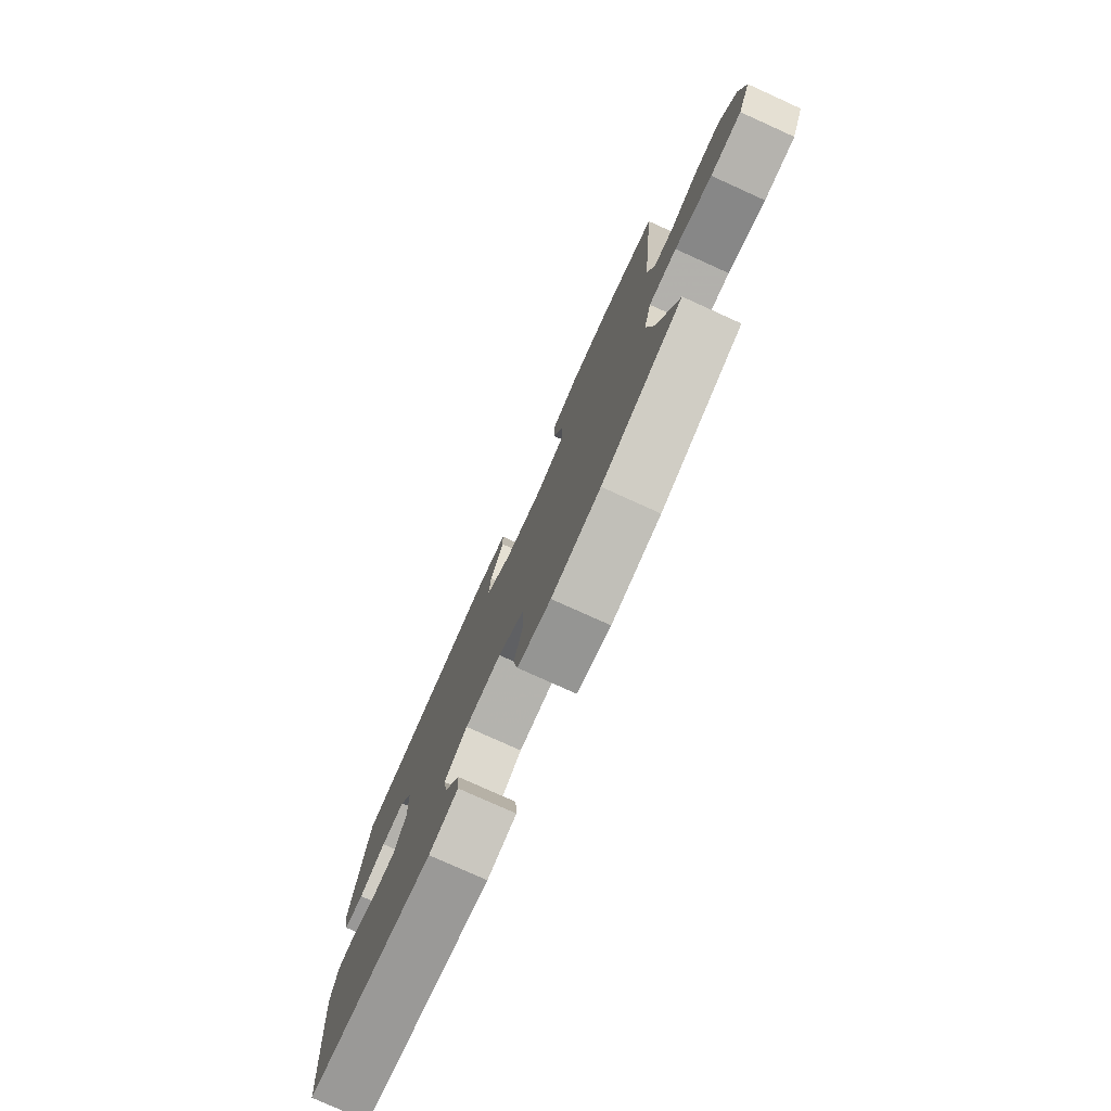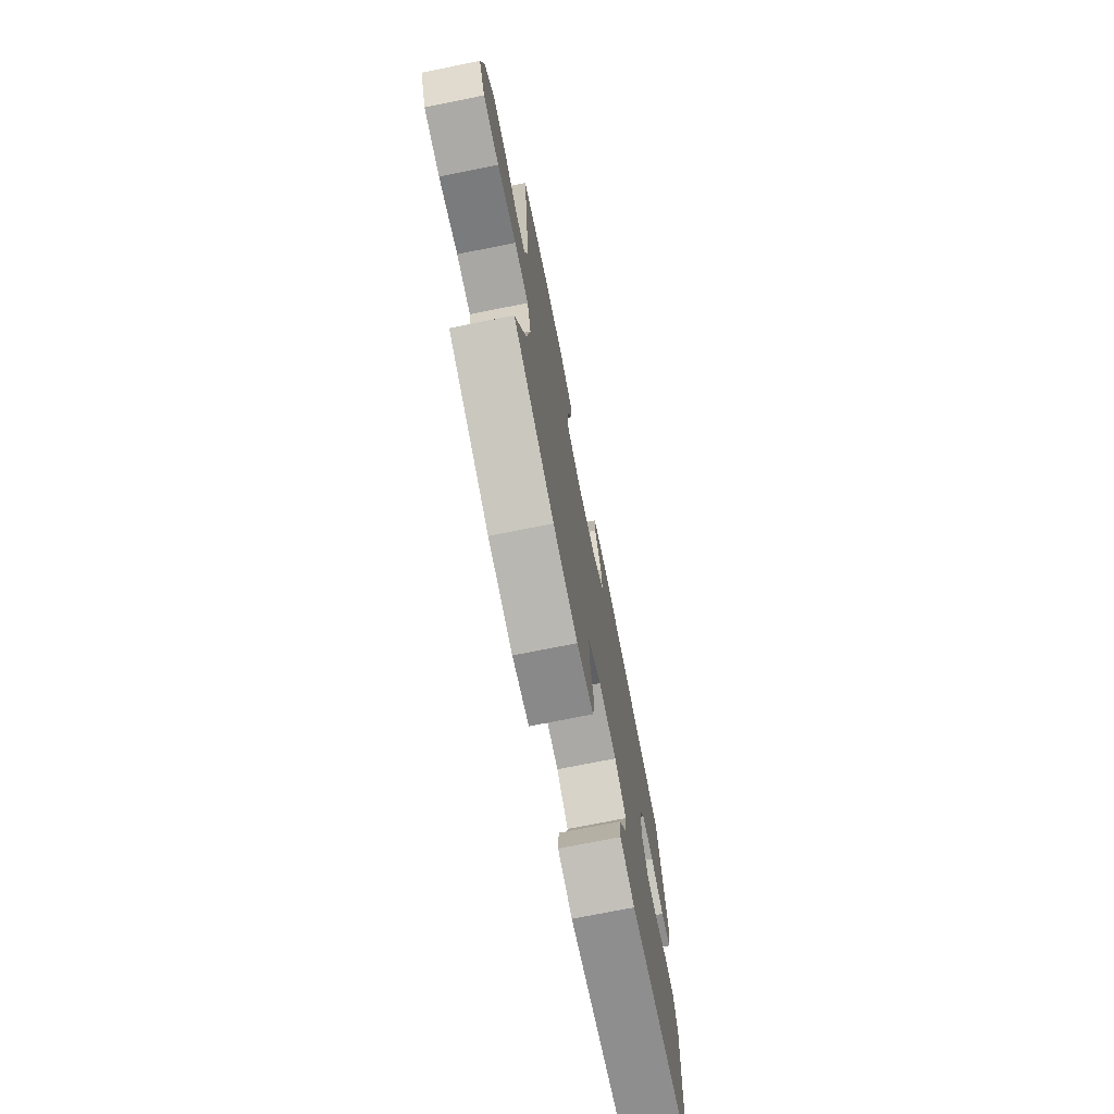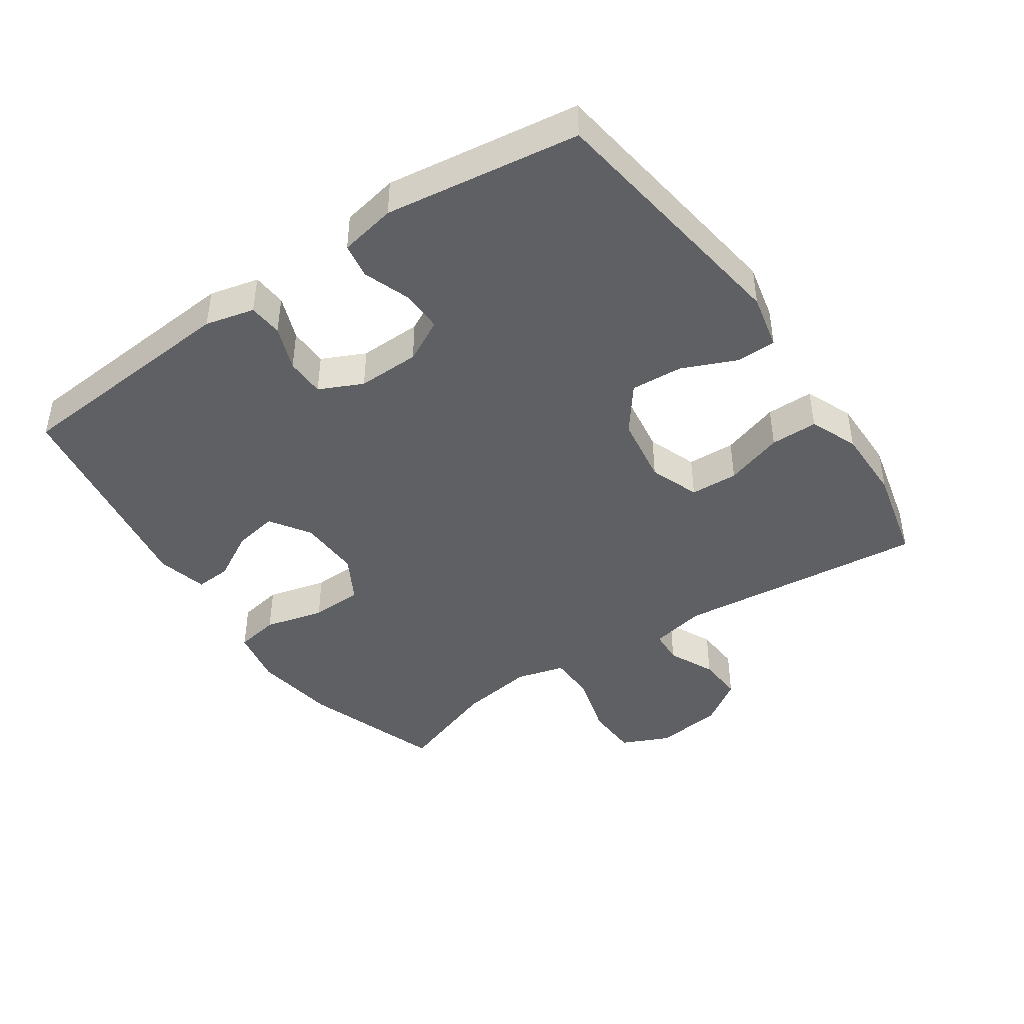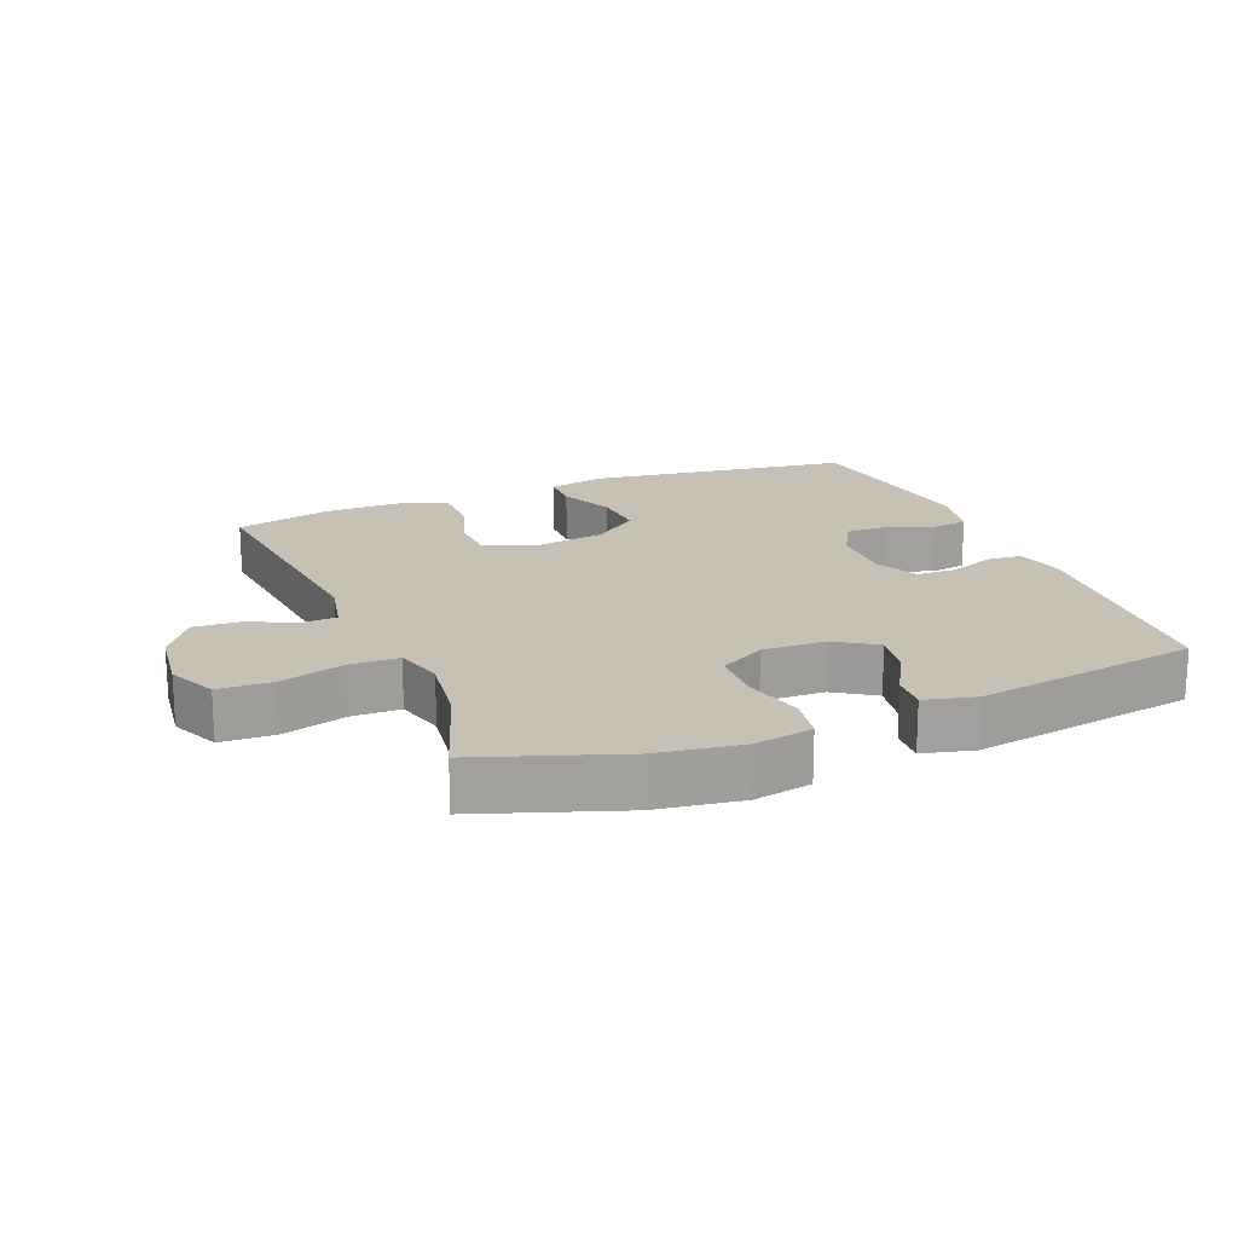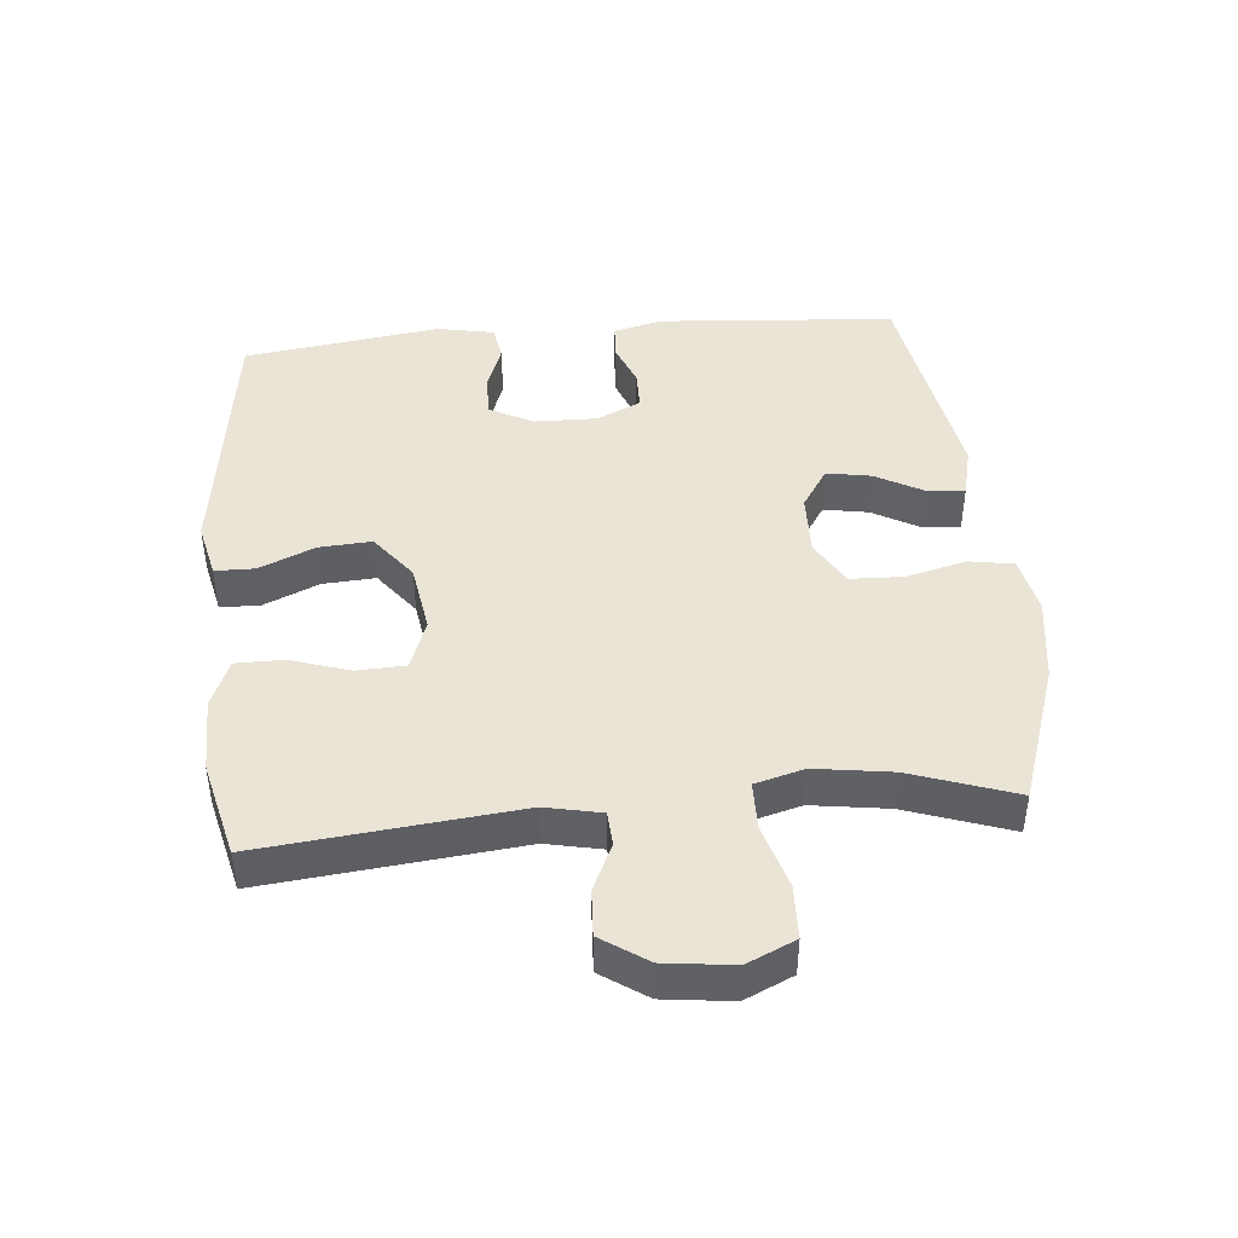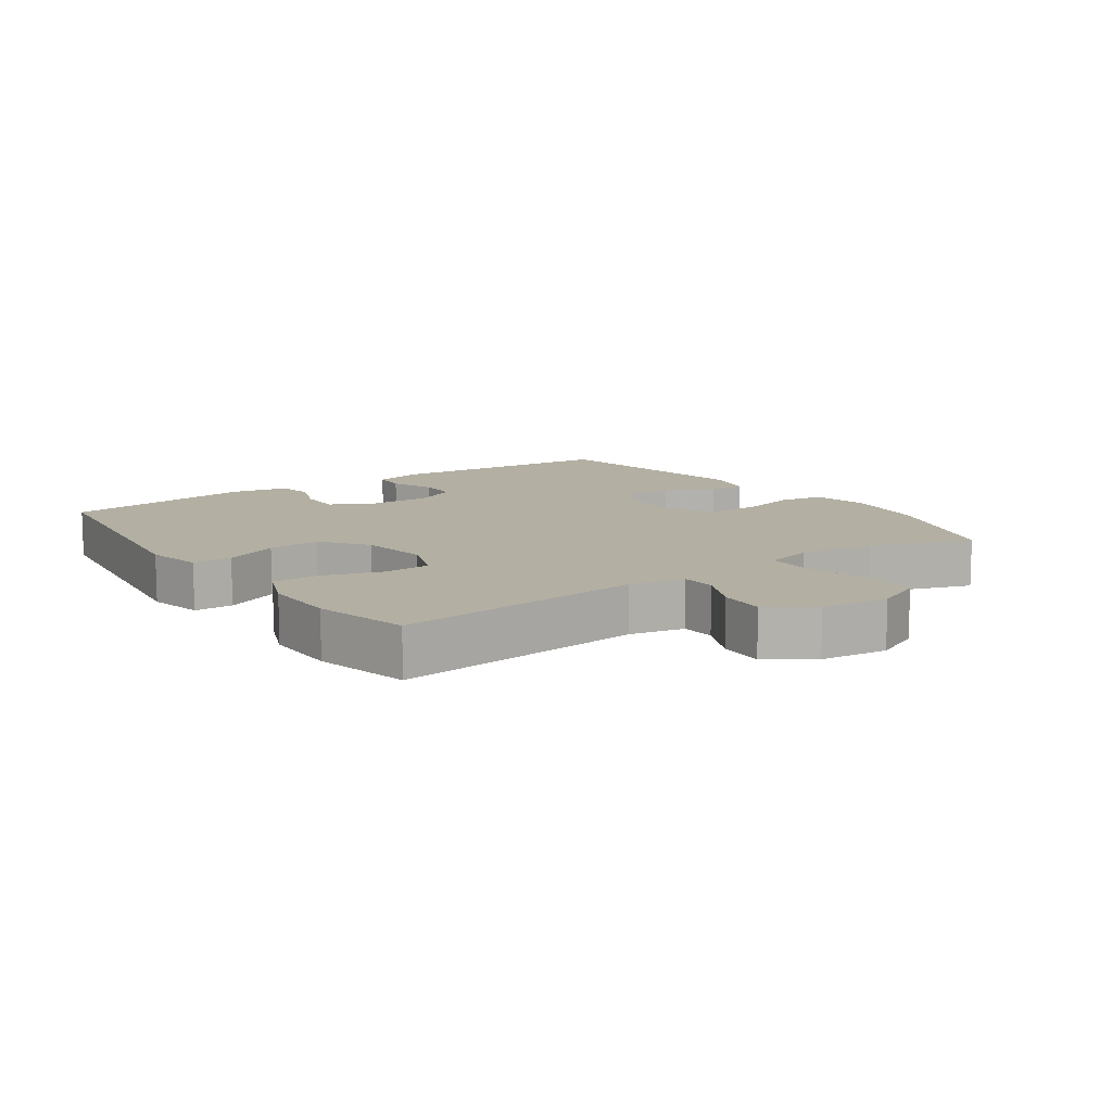
<metadata>
{"format":"obj","ext":"obj","renderer":"f3d","projection":"perspective","resolution":1024,"background":"white","views":[{"elev":-78.1,"azim":65.7,"up":"+Z"},{"elev":-73.9,"azim":101.3,"up":"+Z"},{"elev":-43.6,"azim":-55.6,"up":"+Y"},{"elev":18.6,"azim":157.9,"up":"+Y"},{"elev":43.9,"azim":84.6,"up":"+Y"},{"elev":11.1,"azim":54.9,"up":"+Y"}]}
</metadata>
<code>
v -0.5 0.07 -0.5
v -0.528 0.07 -0.144
v -0.51 0.07 -0.069
v -0.458 0.07 -0.065
v -0.39 0.07 -0.091
v -0.33 0.07 -0.09
v -0.299 0.07 -0.024
v -0.301 0.07 0.071
v -0.335 0.07 0.136
v -0.399 0.07 0.135
v -0.471 0.07 0.109
v -0.524 0.07 0.118
v -0.541 0.07 0.204
v -0.5 0.07 0.5
v -0.102 0.07 0.555
v -0.017 0.07 0.536
v -0.016 0.07 0.476
v -0.052 0.07 0.393
v -0.057 0.07 0.313
v 0.013 0.07 0.26
v 0.118 0.07 0.244
v 0.194 0.07 0.272
v 0.197 0.07 0.345
v 0.168 0.07 0.434
v 0.168 0.07 0.506
v 0.241 0.07 0.536
v 0.354 0.07 0.535
v 0.5 0.07 0.5
v 0.461 0.07 0.117
v 0.479 0.07 0.033
v 0.531 0.07 0.03
v 0.602 0.07 0.063
v 0.672 0.07 0.067
v 0.719 0.07 -0.002
v 0.732 0.07 -0.105
v 0.699 0.07 -0.178
v 0.618 0.07 -0.181
v 0.521 0.07 -0.153
v 0.448 0.07 -0.154
v 0.428 0.07 -0.228
v 0.445 0.07 -0.343
v 0.5 0.07 -0.5
v 0.289 0.07 -0.573
v 0.161 0.07 -0.592
v 0.074 0.07 -0.575
v 0.062 0.07 -0.508
v 0.085 0.07 -0.417
v 0.082 0.07 -0.337
v 0.013 0.07 -0.298
v -0.082 0.07 -0.301
v -0.143 0.07 -0.341
v -0.131 0.07 -0.408
v -0.09 0.07 -0.481
v -0.086 0.07 -0.536
v -0.163 0.07 -0.555
v -0.5 0 -0.5
v -0.528 0 -0.144
v -0.51 0 -0.069
v -0.458 0 -0.065
v -0.39 0 -0.091
v -0.33 0 -0.09
v -0.299 0 -0.024
v -0.301 0 0.071
v -0.335 0 0.136
v -0.399 0 0.135
v -0.471 0 0.109
v -0.524 0 0.118
v -0.541 0 0.204
v -0.5 0 0.5
v -0.102 0 0.555
v -0.017 0 0.536
v -0.016 0 0.476
v -0.052 0 0.393
v -0.057 0 0.313
v 0.013 0 0.26
v 0.118 0 0.244
v 0.194 0 0.272
v 0.197 0 0.345
v 0.168 0 0.434
v 0.168 0 0.506
v 0.241 0 0.536
v 0.354 0 0.535
v 0.5 0 0.5
v 0.461 0 0.117
v 0.479 0 0.033
v 0.531 0 0.03
v 0.602 0 0.063
v 0.672 0 0.067
v 0.719 0 -0.002
v 0.732 0 -0.105
v 0.699 0 -0.178
v 0.618 0 -0.181
v 0.521 0 -0.153
v 0.448 0 -0.154
v 0.428 0 -0.228
v 0.445 0 -0.343
v 0.5 0 -0.5
v 0.289 0 -0.573
v 0.161 0 -0.592
v 0.074 0 -0.575
v 0.062 0 -0.508
v 0.085 0 -0.417
v 0.082 0 -0.337
v 0.013 0 -0.298
v -0.082 0 -0.301
v -0.143 0 -0.341
v -0.131 0 -0.408
v -0.09 0 -0.481
v -0.086 0 -0.536
v -0.163 0 -0.555
f 52 53 54 55
f 51 52 55 1
f 50 51 1 2
f 49 50 2 3
f 44 45 46 47
f 44 47 48
f 41 42 43 44
f 40 41 44 48
f 39 40 48 49
f 35 36 37 38
f 35 38 39
f 34 35 39
f 31 32 33 34
f 30 31 34 39
f 29 30 39 49
f 23 24 25 26
f 22 23 26 27
f 15 16 17 18
f 15 18 19
f 14 15 19
f 13 14 19 20
f 10 11 12 13
f 9 10 13 20
f 49 3 4 5
f 49 5 6
f 29 49 6 7
f 22 27 28 29
f 21 22 29 7
f 8 9 20 21
f 7 8 21
f 110 109 108 107
f 56 110 107 106
f 57 56 106 105
f 58 57 105 104
f 102 101 100 99
f 103 102 99
f 99 98 97 96
f 103 99 96 95
f 104 103 95 94
f 93 92 91 90
f 94 93 90
f 94 90 89
f 89 88 87 86
f 94 89 86 85
f 104 94 85 84
f 81 80 79 78
f 82 81 78 77
f 73 72 71 70
f 74 73 70
f 74 70 69
f 75 74 69 68
f 68 67 66 65
f 75 68 65 64
f 60 59 58 104
f 61 60 104
f 62 61 104 84
f 84 83 82 77
f 62 84 77 76
f 76 75 64 63
f 76 63 62
f 1 56 57 2
f 2 57 58 3
f 3 58 59 4
f 4 59 60 5
f 5 60 61 6
f 6 61 62 7
f 7 62 63 8
f 8 63 64 9
f 9 64 65 10
f 10 65 66 11
f 11 66 67 12
f 12 67 68 13
f 13 68 69 14
f 14 69 70 15
f 15 70 71 16
f 16 71 72 17
f 17 72 73 18
f 18 73 74 19
f 19 74 75 20
f 20 75 76 21
f 21 76 77 22
f 22 77 78 23
f 23 78 79 24
f 24 79 80 25
f 25 80 81 26
f 26 81 82 27
f 27 82 83 28
f 28 83 84 29
f 29 84 85 30
f 30 85 86 31
f 31 86 87 32
f 32 87 88 33
f 33 88 89 34
f 34 89 90 35
f 35 90 91 36
f 36 91 92 37
f 37 92 93 38
f 38 93 94 39
f 39 94 95 40
f 40 95 96 41
f 41 96 97 42
f 42 97 98 43
f 43 98 99 44
f 44 99 100 45
f 45 100 101 46
f 46 101 102 47
f 47 102 103 48
f 48 103 104 49
f 49 104 105 50
f 50 105 106 51
f 51 106 107 52
f 52 107 108 53
f 53 108 109 54
f 54 109 110 55
f 55 110 56 1

</code>
